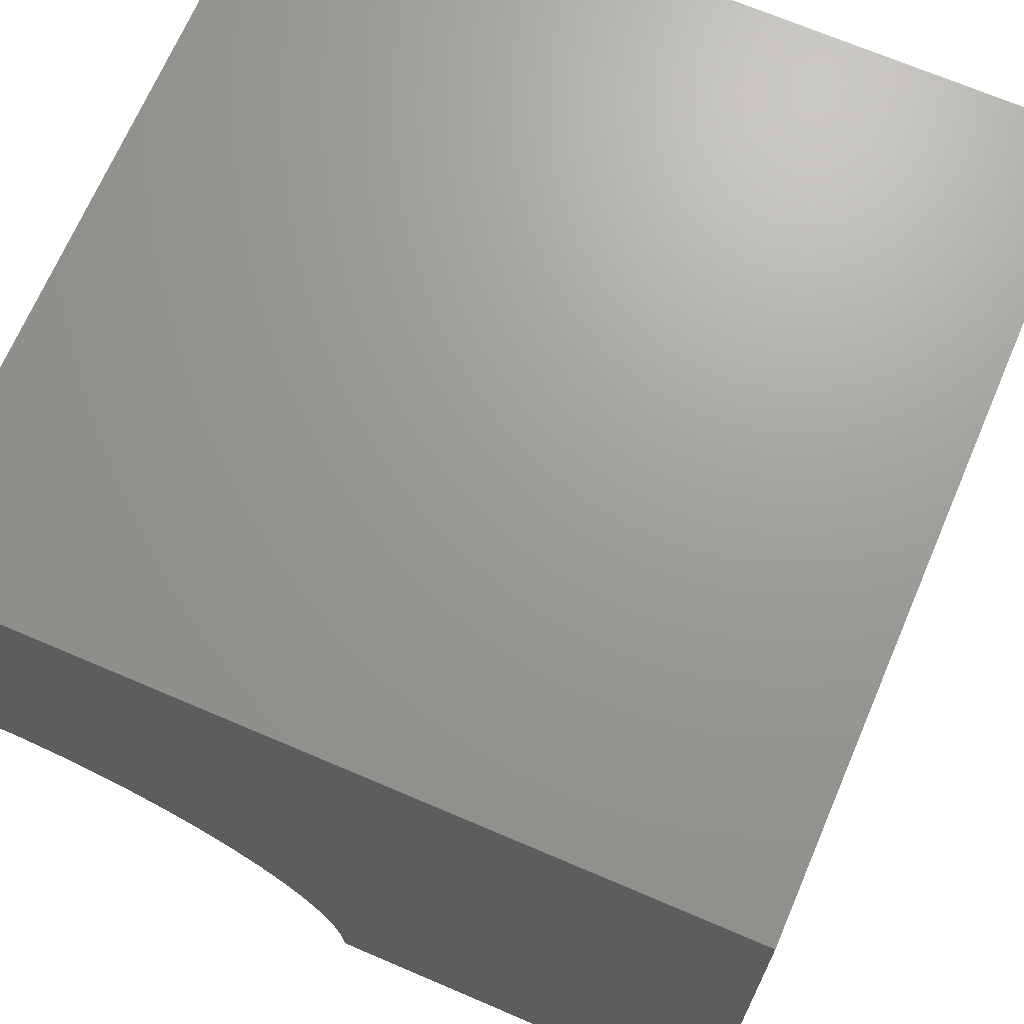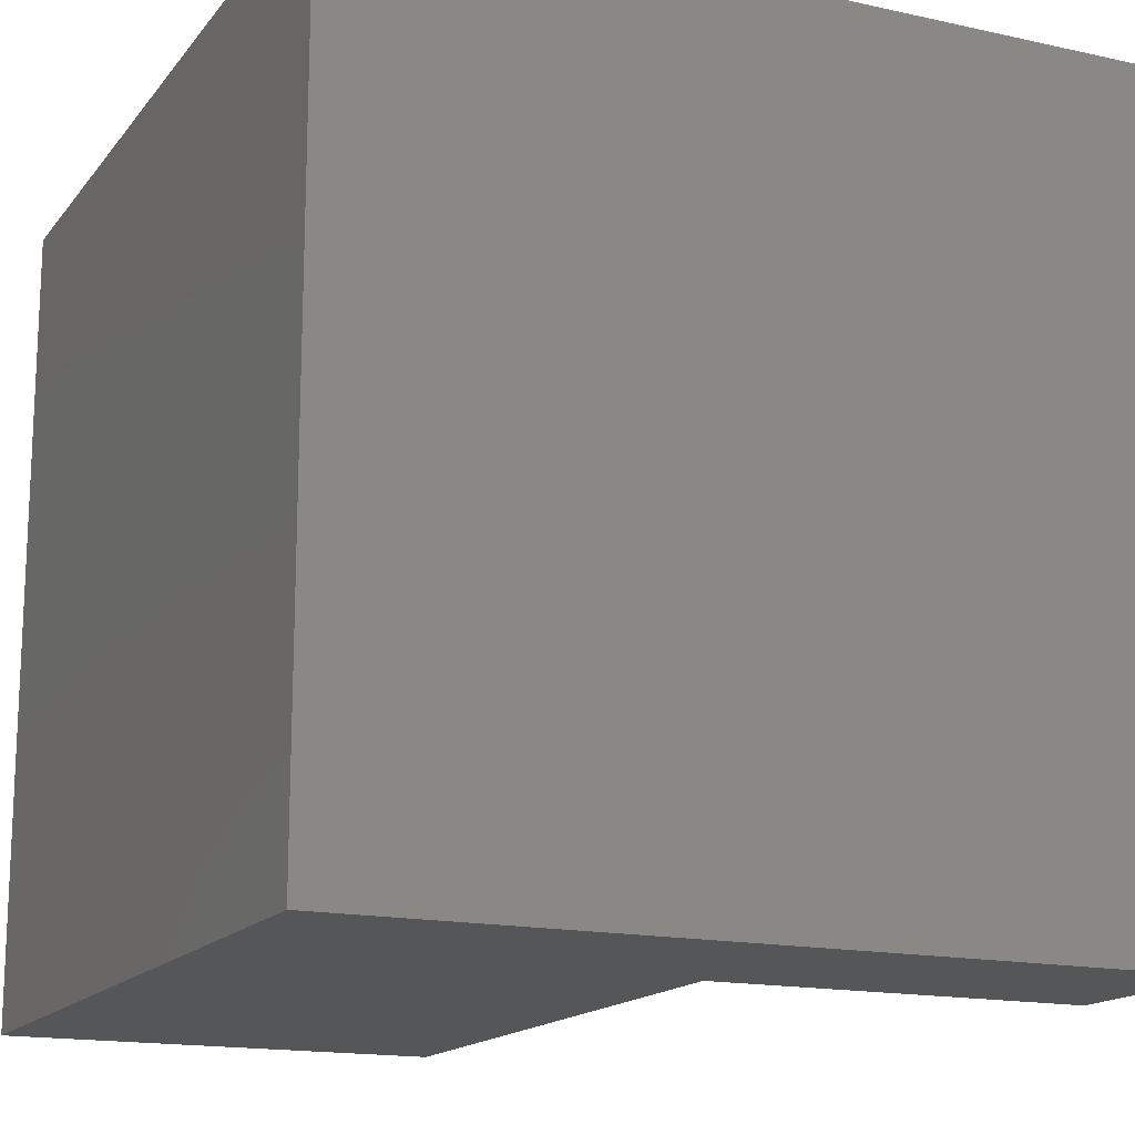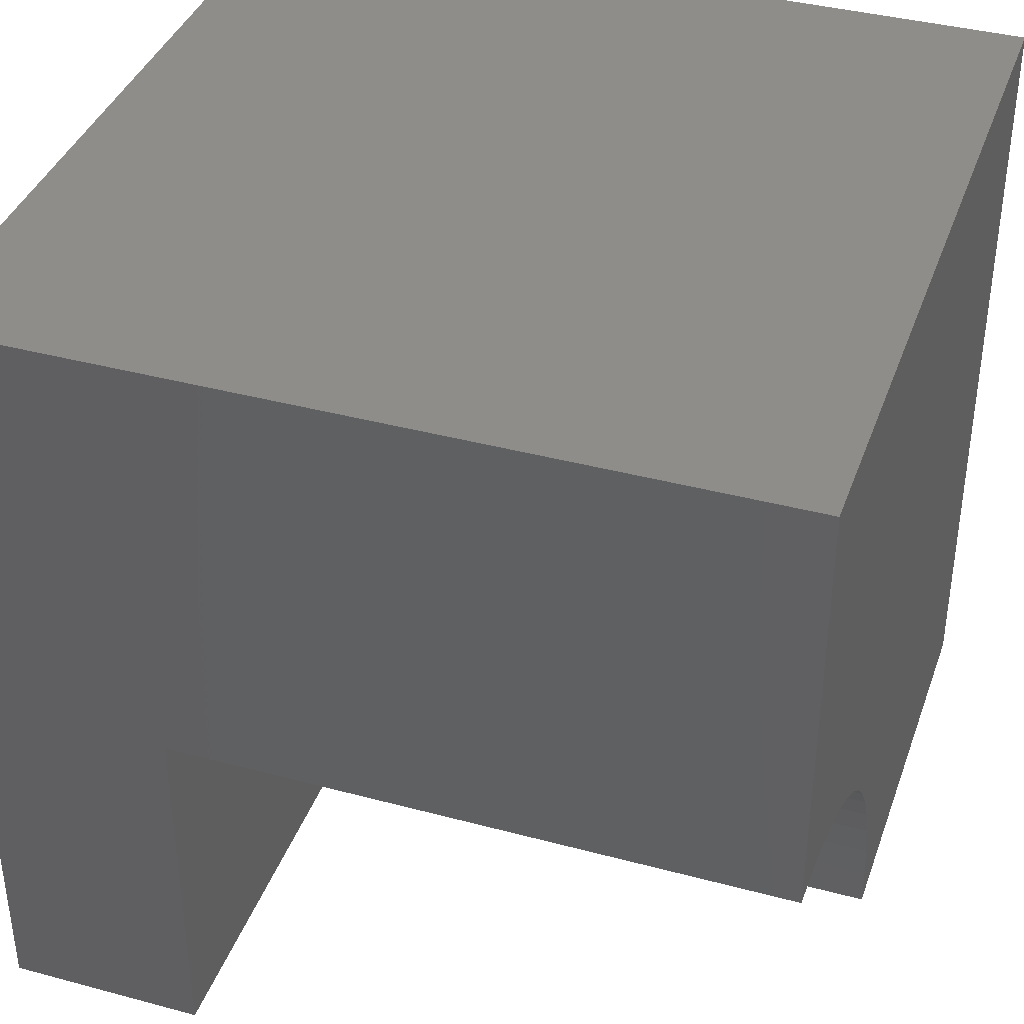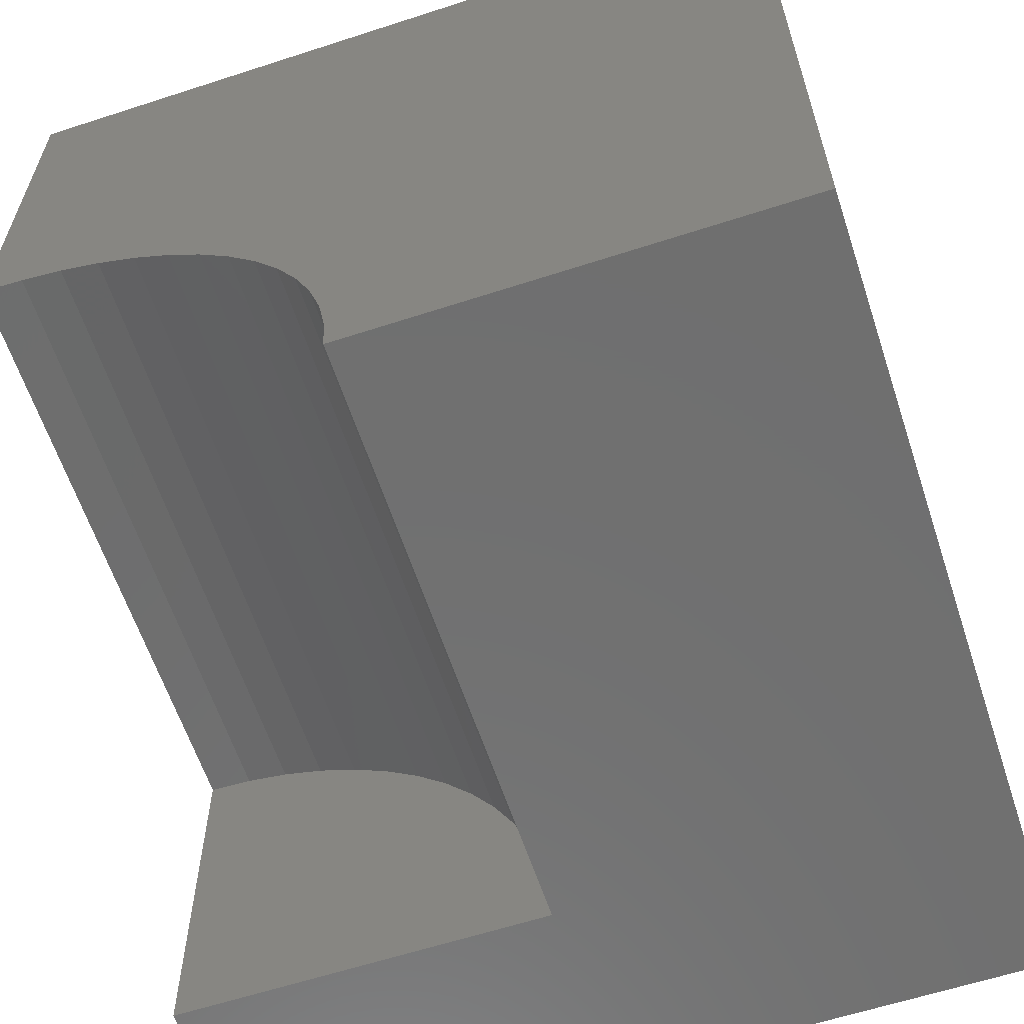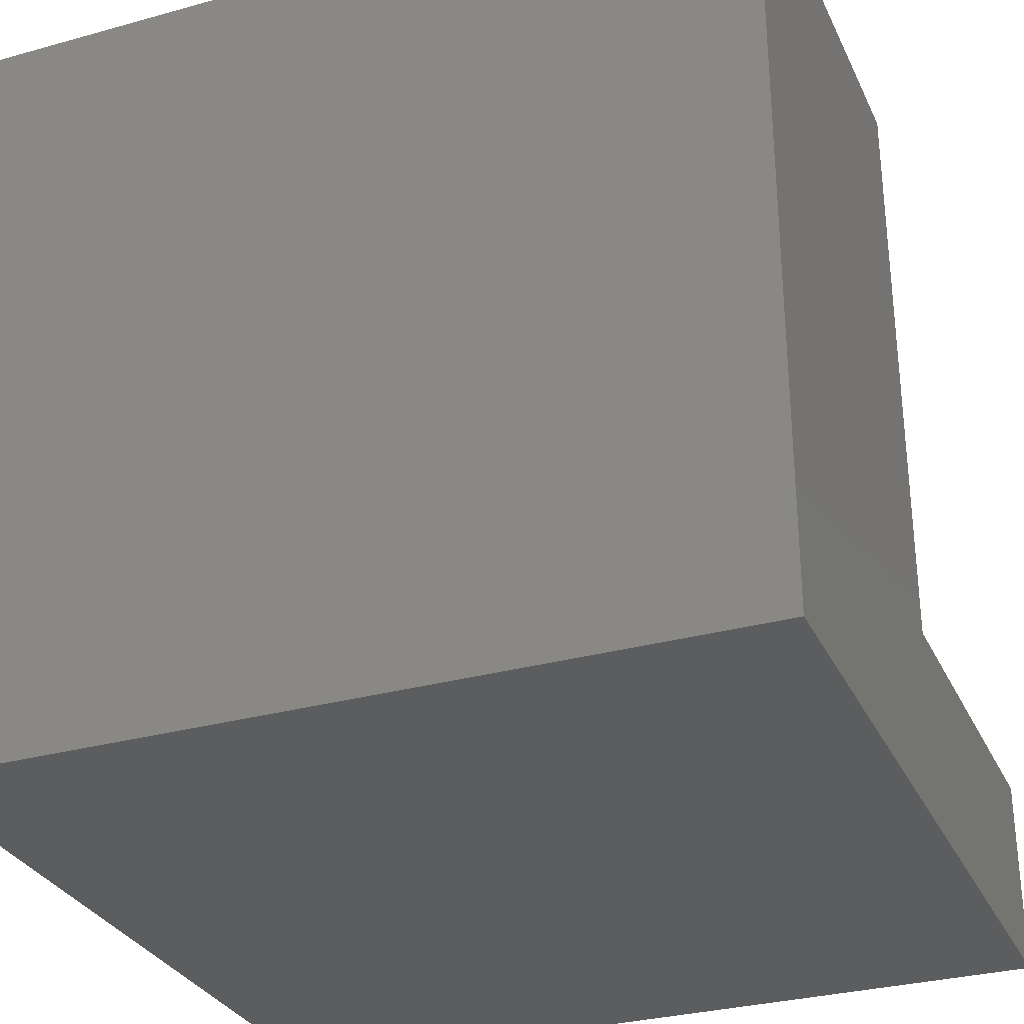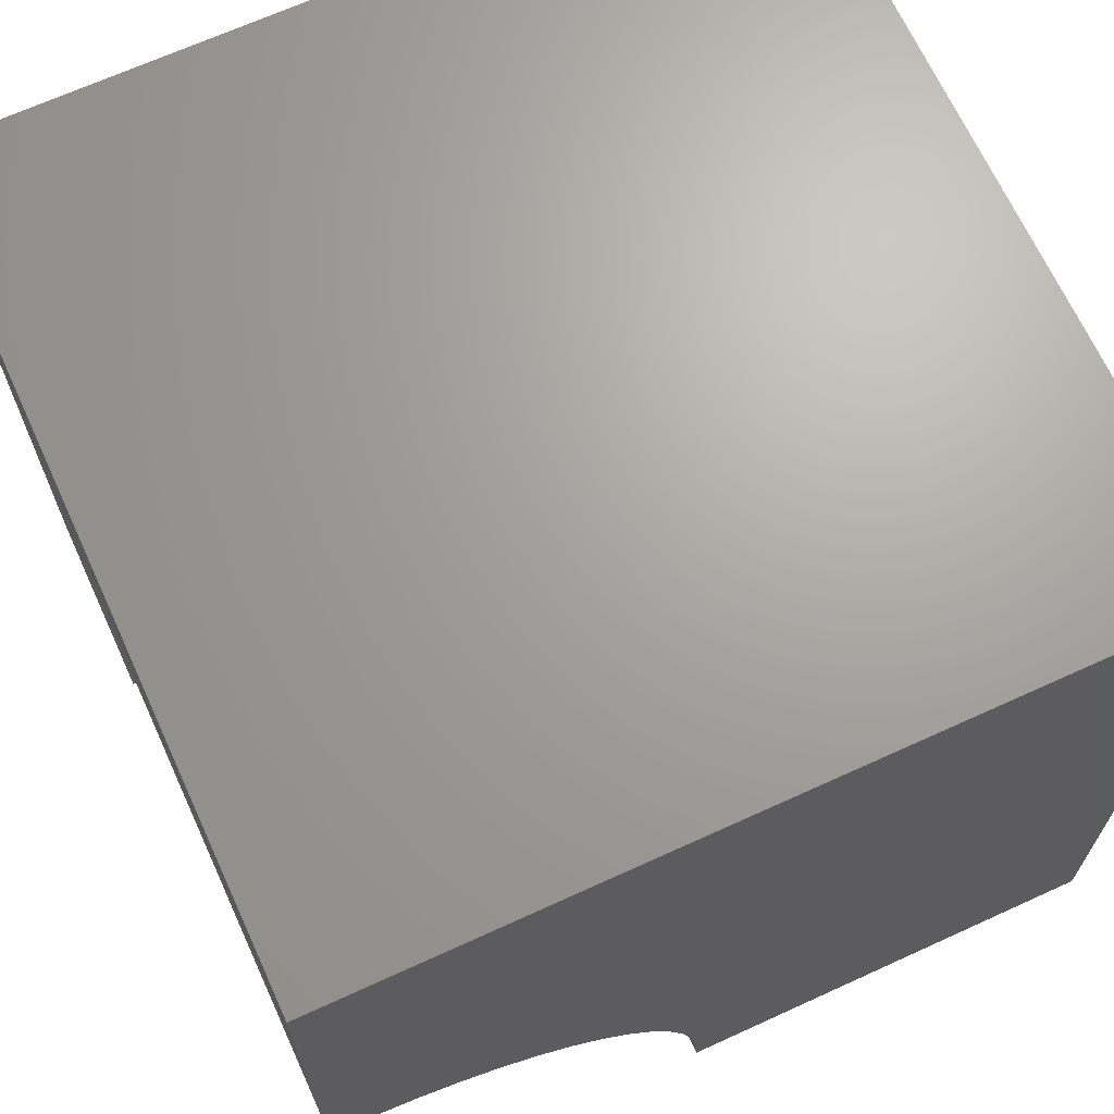
<metadata>
{"format":"stl","ext":"stl","renderer":"f3d","projection":"perspective","resolution":1024,"background":"white","views":[{"elev":69.2,"azim":23.2,"up":"+Y"},{"elev":-15.9,"azim":155.3,"up":"+Y"},{"elev":38.6,"azim":-71.3,"up":"+Y"},{"elev":-61.6,"azim":18.3,"up":"+Y"},{"elev":-30.6,"azim":-158.2,"up":"+Z"},{"elev":67.8,"azim":-24.6,"up":"+Y"}]}
</metadata>
<code>
# stl→obj: 40 verts, 72 faces
v 0 4.642 10
v 0 10 10
v 0 4.642 2.463
v 0 10 0
v 0 0 2.463
v 0 0 0
v 4.613 0.5197 10
v 4.642 0 10
v 10 0 10
v 2.842e-16 4.642 10
v 0.5197 4.613 10
v 4.525 1.033 10
v 1.033 4.525 10
v 1.533 4.381 10
v 10 10 10
v 2.014 4.182 10
v 2.47 3.93 10
v 2.894 3.629 10
v 3.282 3.282 10
v 3.629 2.894 10
v 3.93 2.47 10
v 4.182 2.014 10
v 4.381 1.533 10
v 10 10 0
v 10 0 0
v 4.642 0 2.463
v 4.613 0.5197 2.463
v 4.525 1.033 2.463
v 4.381 1.533 2.463
v 4.182 2.014 2.463
v 3.93 2.47 2.463
v 3.629 2.894 2.463
v 3.282 3.282 2.463
v 2.894 3.629 2.463
v 2.47 3.93 2.463
v 2.014 4.182 2.463
v 1.533 4.381 2.463
v 1.033 4.525 2.463
v 0.5197 4.613 2.463
v 2.842e-16 4.642 2.463
f 1 2 3
f 3 2 4
f 3 4 5
f 5 4 6
f 7 8 9
f 2 10 11
f 7 9 12
f 11 13 2
f 2 13 14
f 2 14 15
f 15 14 16
f 15 16 17
f 17 18 15
f 15 18 19
f 15 19 20
f 20 21 15
f 15 21 22
f 15 22 9
f 9 22 23
f 9 23 12
f 24 15 25
f 25 15 9
f 4 24 6
f 6 24 25
f 15 24 2
f 2 24 4
f 5 6 26
f 26 6 25
f 26 25 8
f 8 25 9
f 26 8 7
f 26 7 27
f 27 7 12
f 27 12 28
f 28 12 23
f 28 23 29
f 29 23 22
f 29 22 30
f 30 22 21
f 30 21 31
f 31 21 20
f 31 20 32
f 32 20 19
f 32 19 33
f 33 19 18
f 33 18 34
f 34 18 17
f 34 17 35
f 35 17 16
f 35 16 36
f 36 16 14
f 36 14 37
f 37 14 13
f 37 13 38
f 38 13 11
f 38 11 39
f 39 11 10
f 39 10 40
f 39 40 5
f 5 26 27
f 27 28 5
f 5 28 29
f 5 29 30
f 30 31 5
f 5 31 32
f 5 32 33
f 36 37 5
f 5 37 38
f 5 38 39
f 33 34 5
f 5 34 35
f 5 35 36

</code>
